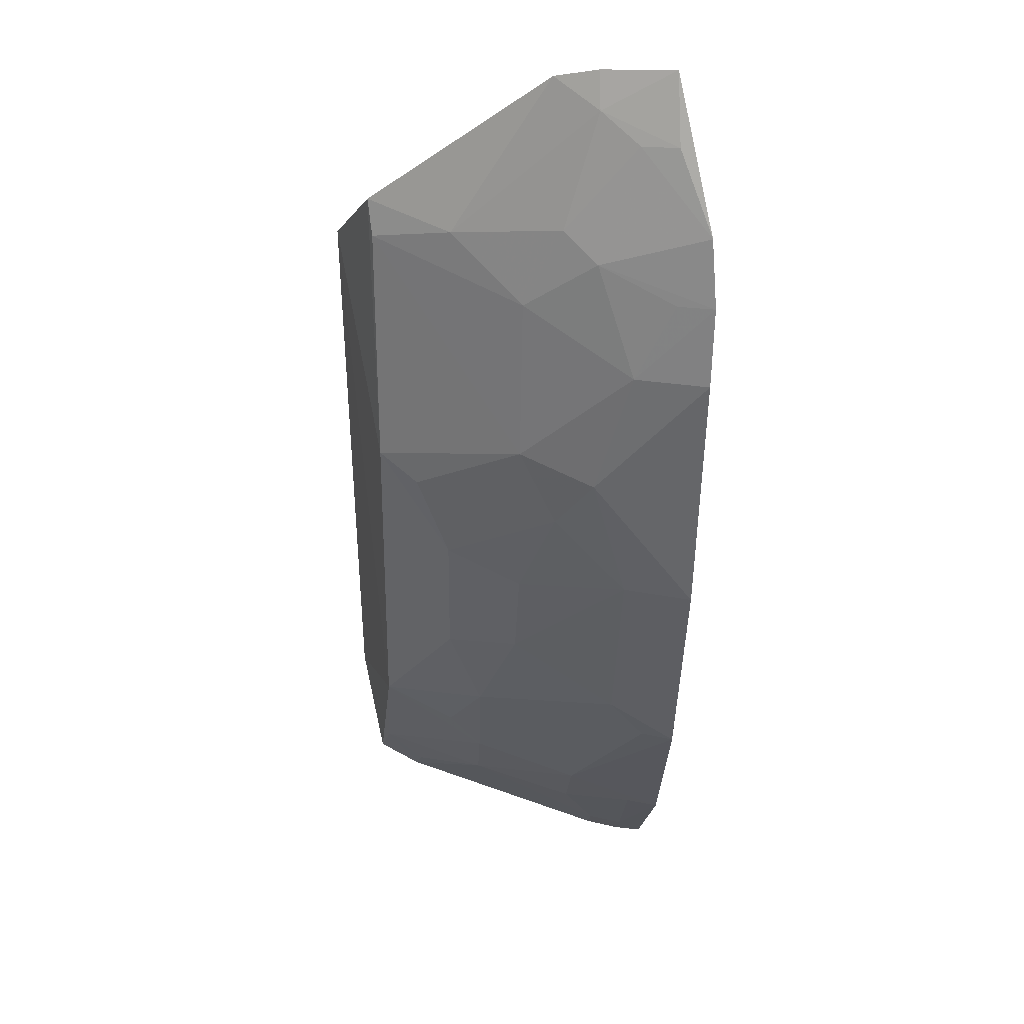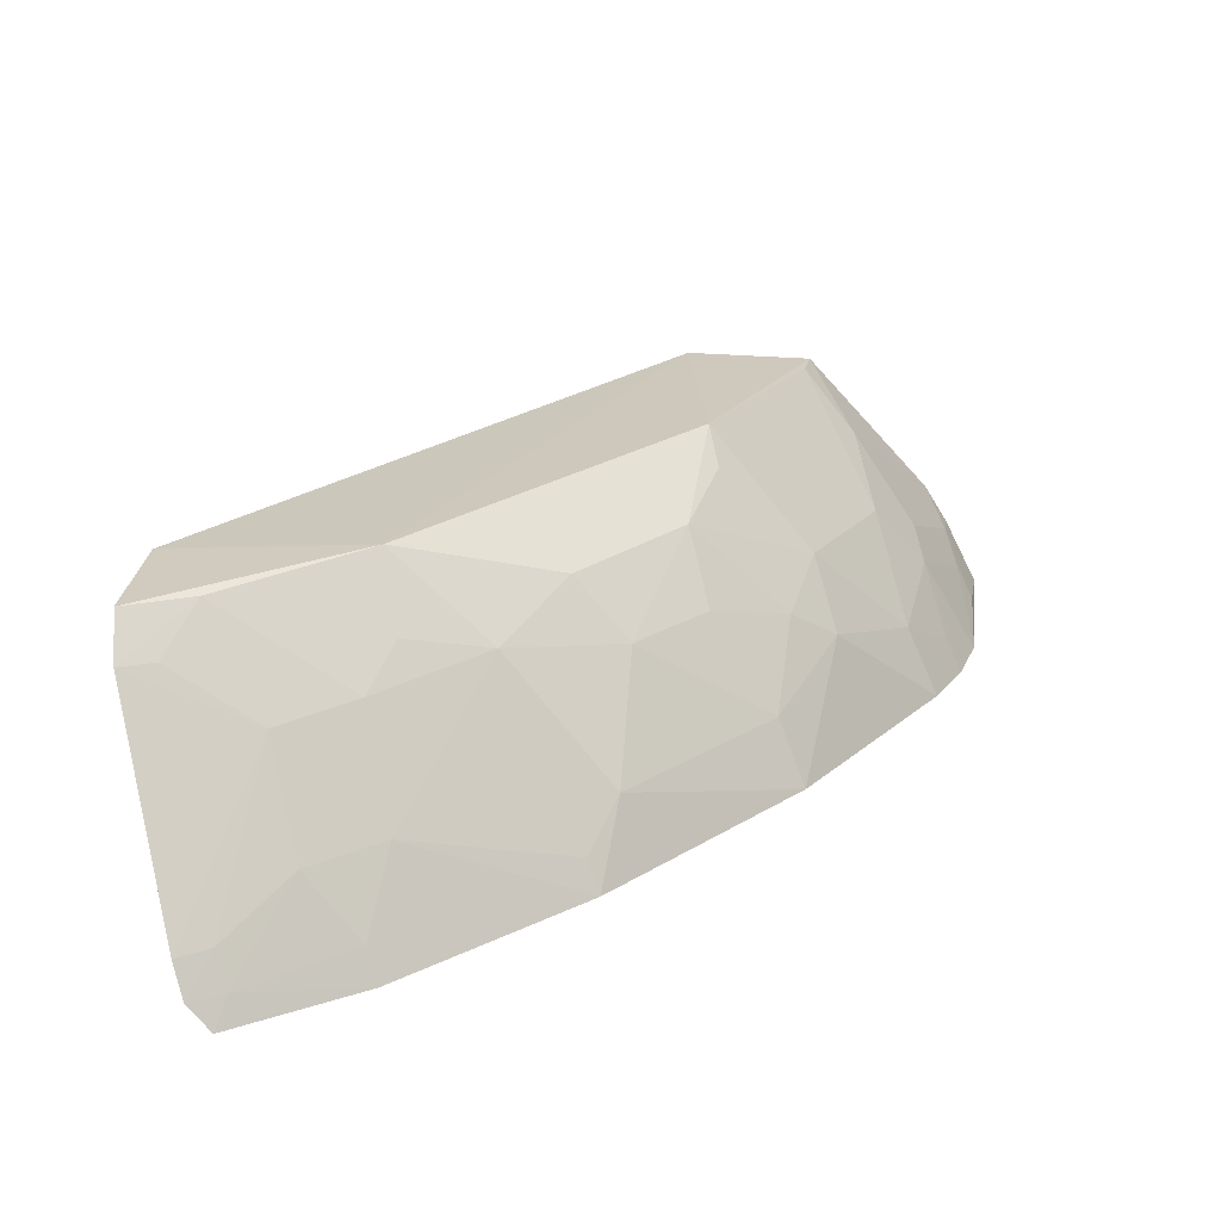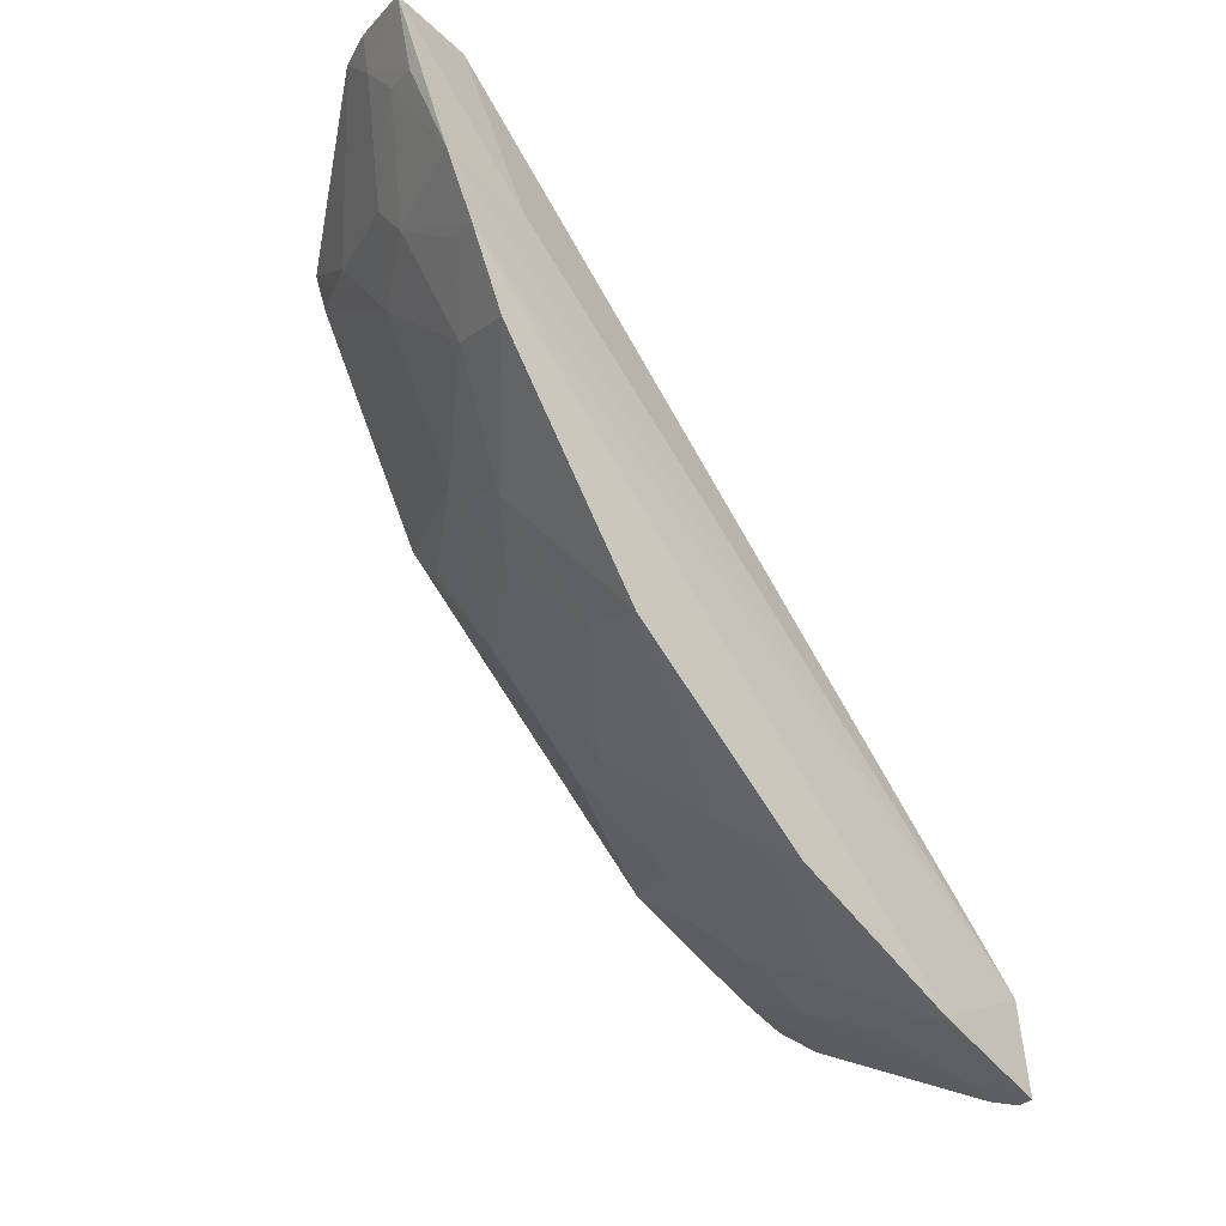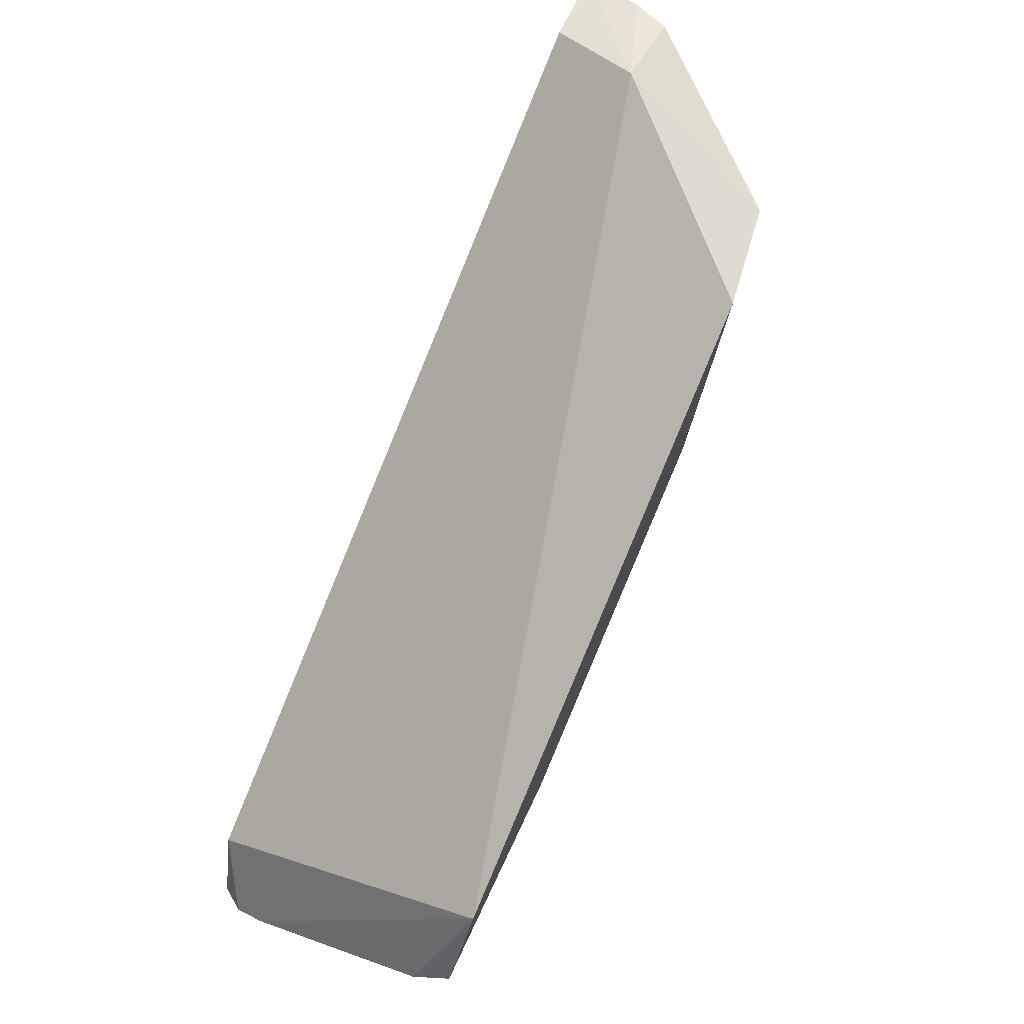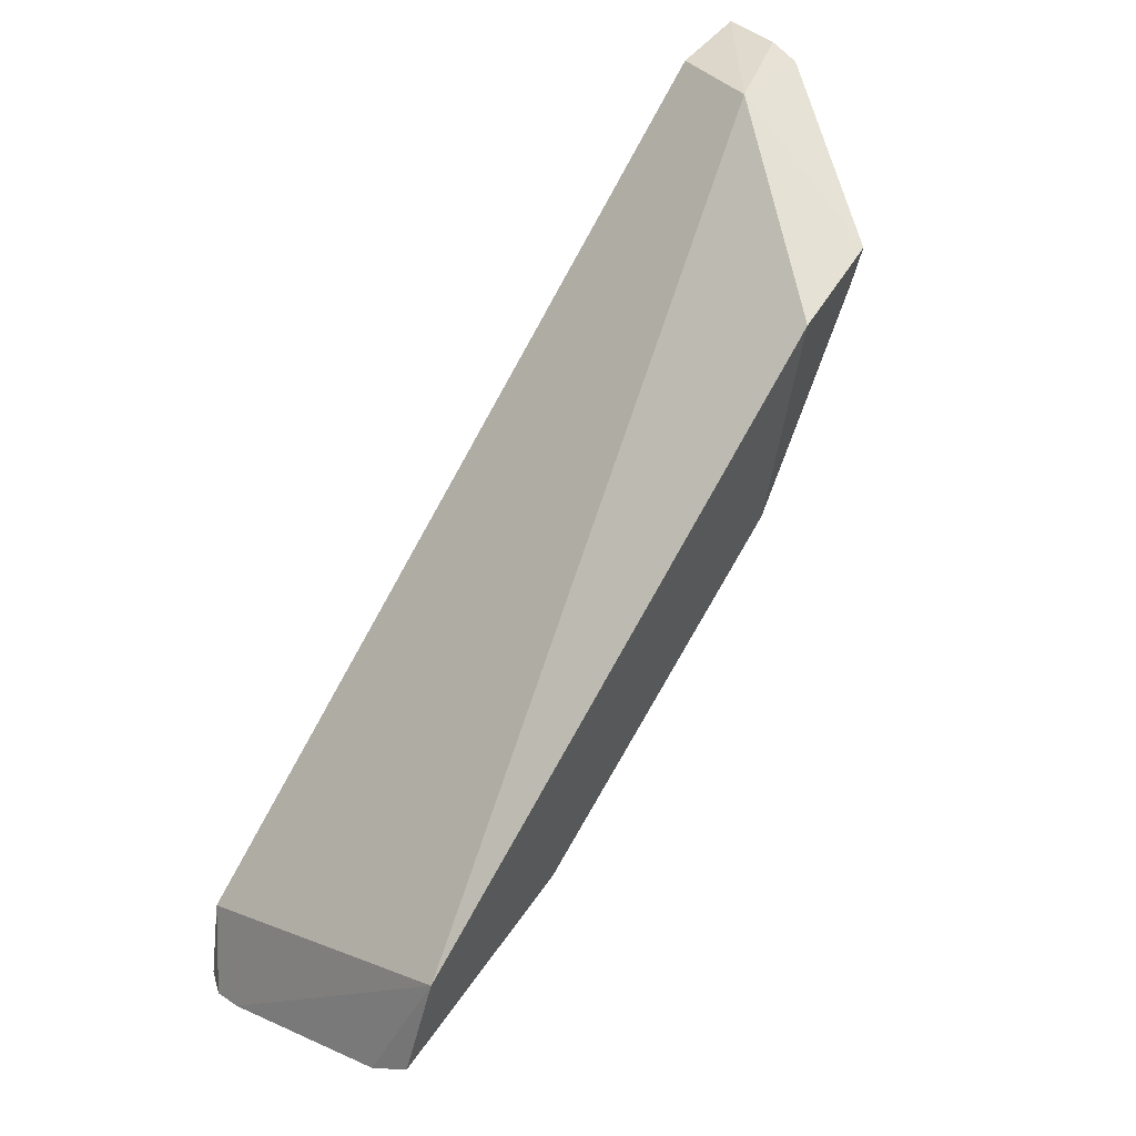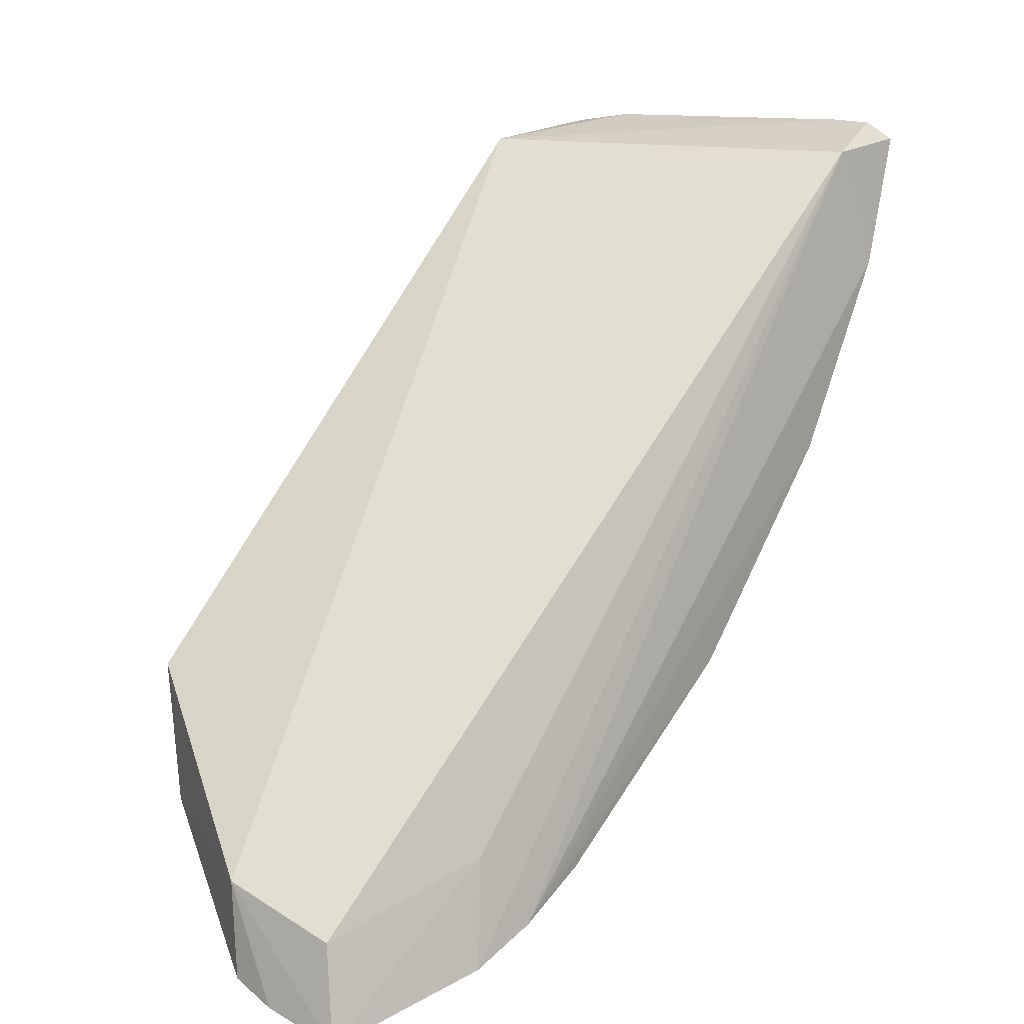
<metadata>
{"format":"obj","ext":"obj","renderer":"f3d","projection":"perspective","resolution":1024,"background":"white","views":[{"elev":3.0,"azim":-1.6,"up":"+Z"},{"elev":-78.0,"azim":-77.3,"up":"+Z"},{"elev":-20.6,"azim":47.7,"up":"+Z"},{"elev":46.2,"azim":-147.4,"up":"+Z"},{"elev":34.7,"azim":-134.9,"up":"+Z"},{"elev":12.1,"azim":38.5,"up":"+Y"}]}
</metadata>
<code>
v -0.1114 -0.4835 0.17
v -0.09539 -0.3892 -0.03303
v -0.1014 -0.1956 -0.1335
v -0.239 -0.1925 -0.08038
v -0.2241 -0.3836 0.02803
v -0.1818 -0.2246 -0.1305
v -0.118 -0.4491 0.165
v -0.09472 -0.4622 0.08381
v -0.09534 -0.2412 -0.1477
v -0.2129 -0.1832 -0.1358
v -0.1956 -0.3259 -0.05618
v -0.2416 -0.3824 0.1194
v -0.1026 -0.4332 0.101
v -0.1672 -0.4121 0.02809
v -0.09508 -0.3134 -0.1036
v -0.125 -0.1842 -0.1665
v -0.2245 -0.2688 -0.08513
v -0.2272 -0.4308 0.1281
v -0.1606 -0.4362 0.1676
v -0.09713 -0.4719 0.1095
v -0.09513 -0.4487 0.0546
v -0.1662 -0.3693 -0.02794
v -0.1374 -0.2542 -0.1305
v -0.09949 -0.1915 -0.1698
v -0.2302 -0.186 -0.1259
v -0.2255 -0.4272 0.1141
v -0.1567 -0.4707 0.1697
v -0.1375 -0.4137 0.01473
v -0.139 -0.4581 0.1007
v -0.1237 -0.3267 -0.08564
v -0.196 -0.3684 -0.0136
v -0.1383 -0.2255 -0.1448
v -0.1815 -0.2545 -0.1146
v -0.1111 -0.1851 -0.1697
v -0.226 -0.2117 -0.1166
v -0.14 -0.4765 0.1712
v -0.124 -0.4432 0.05765
v -0.1229 -0.3851 -0.02909
v -0.167 -0.4419 0.0862
v -0.1949 -0.4418 0.1143
v -0.167 -0.3408 -0.05678
v -0.1087 -0.3118 -0.1011
v -0.209 -0.3837 0.01578
v -0.1524 -0.3979 5.063e-05
v -0.1091 -0.2403 -0.1451
v -0.1242 -0.197 -0.1616
v -0.1818 -0.2979 -0.08593
v -0.2105 -0.1963 -0.1311
v -0.1394 -0.4741 0.1565
v -0.1091 -0.4592 0.08508
v -0.1522 -0.458 0.1137
v -0.1098 -0.1982 -0.1646
v -0.1953 -0.2678 -0.1001
v -0.1244 -0.4749 0.1433
v -0.1101 -0.4782 0.1423
f 7 3 4
f 9 3 8
f 13 7 1
f 13 3 7
f 15 9 8
f 15 8 2
f 16 10 4
f 16 4 3
f 16 6 10
f 17 12 4
f 17 5 12
f 17 11 5
f 18 12 5
f 19 7 4
f 19 4 12
f 19 12 18
f 19 1 7
f 20 13 1
f 20 8 3
f 20 3 13
f 21 2 8
f 23 9 15
f 24 3 9
f 25 17 4
f 25 4 10
f 26 18 5
f 26 5 14
f 27 19 18
f 28 2 21
f 29 8 20
f 30 15 2
f 31 5 11
f 32 23 6
f 33 6 23
f 34 16 3
f 34 3 24
f 35 25 10
f 35 17 25
f 35 33 17
f 35 6 33
f 36 1 19
f 36 19 27
f 37 28 21
f 37 14 28
f 37 21 8
f 38 2 28
f 38 30 2
f 39 26 14
f 39 37 29
f 39 14 37
f 40 27 18
f 40 18 26
f 40 26 39
f 41 31 11
f 41 22 31
f 41 38 22
f 41 30 38
f 42 23 15
f 42 15 30
f 43 31 14
f 43 14 5
f 43 5 31
f 44 28 14
f 44 14 31
f 44 31 22
f 44 38 28
f 44 22 38
f 45 9 23
f 45 23 32
f 46 16 34
f 46 32 6
f 46 6 16
f 47 33 23
f 47 11 17
f 47 41 11
f 47 30 41
f 47 42 30
f 47 23 42
f 48 35 10
f 48 10 6
f 48 6 35
f 49 36 27
f 49 1 36
f 49 27 40
f 50 37 8
f 50 8 29
f 50 29 37
f 51 40 39
f 51 39 29
f 51 49 40
f 52 24 9
f 52 9 45
f 52 45 32
f 52 32 46
f 52 46 34
f 52 34 24
f 53 47 17
f 53 17 33
f 53 33 47
f 54 29 20
f 54 51 29
f 54 49 51
f 55 54 20
f 55 20 1
f 55 1 49
f 55 49 54

</code>
